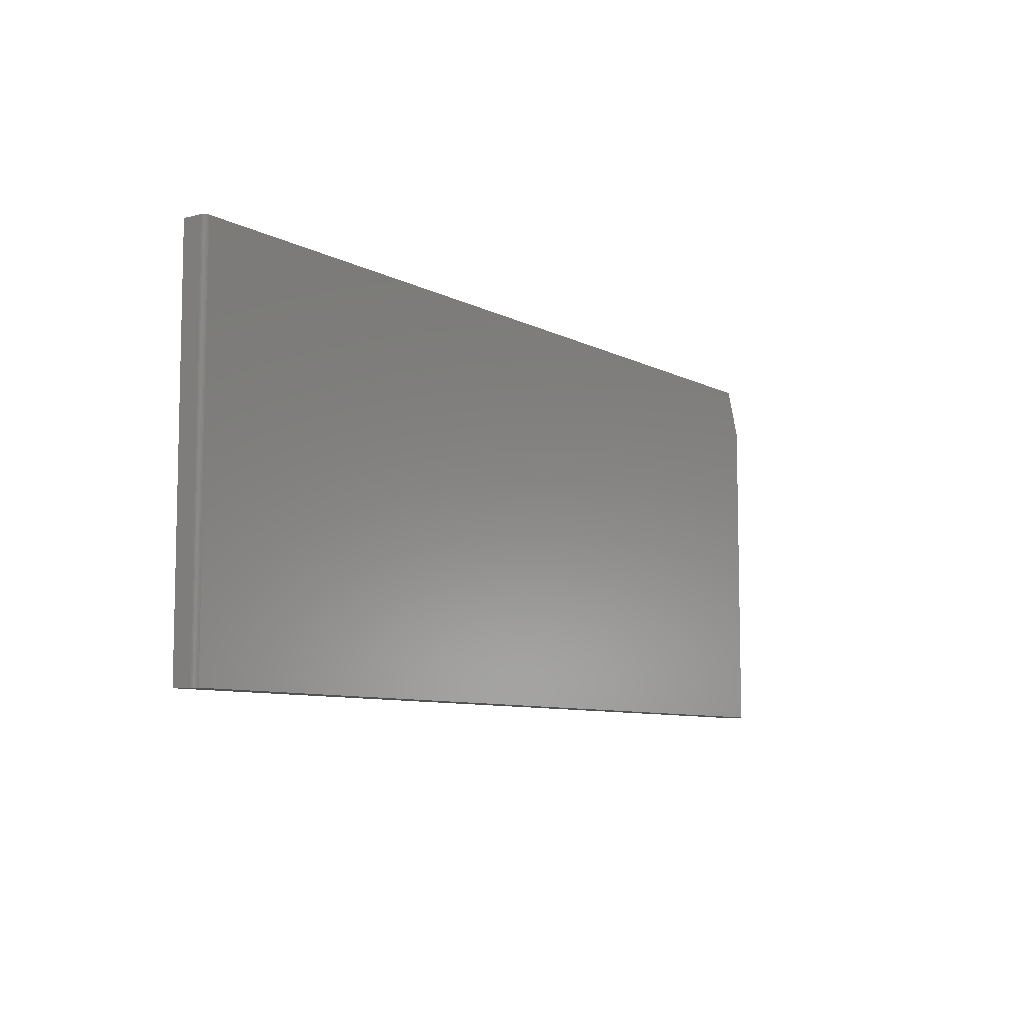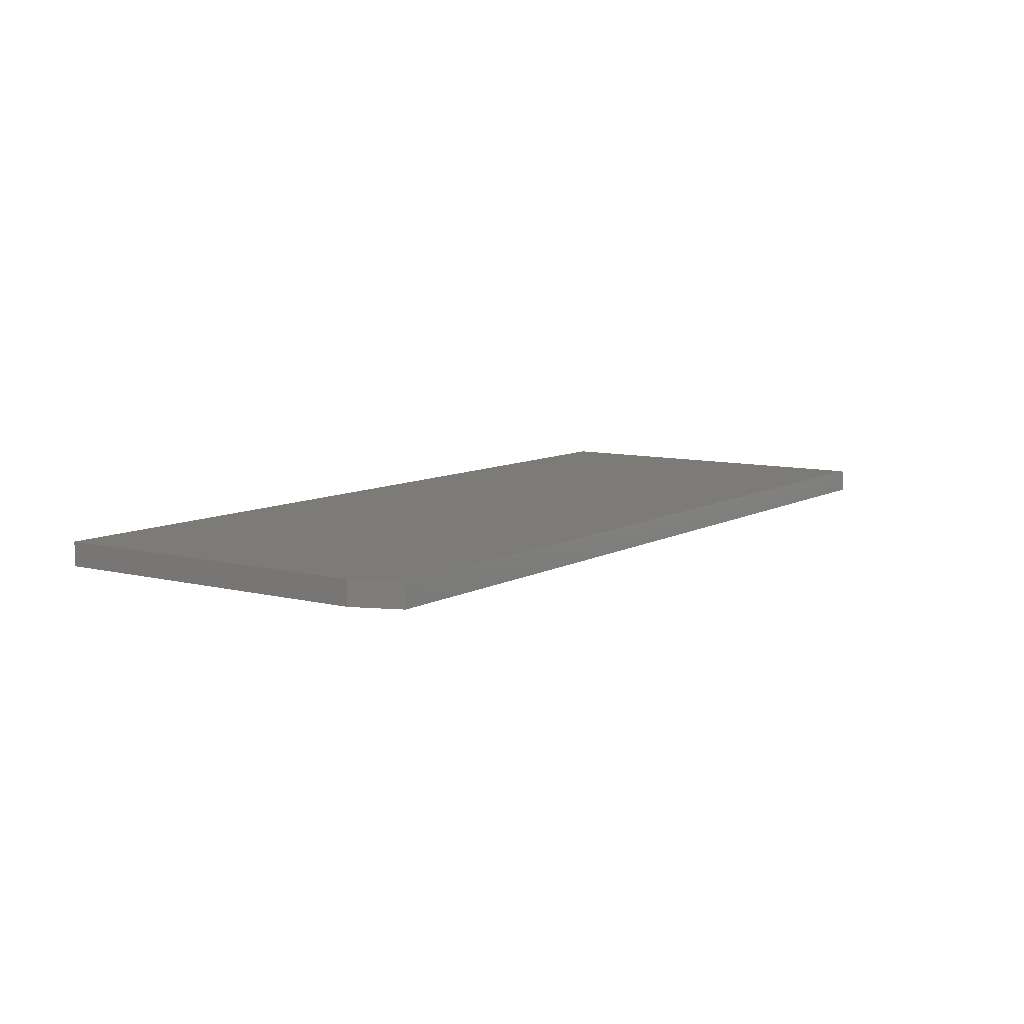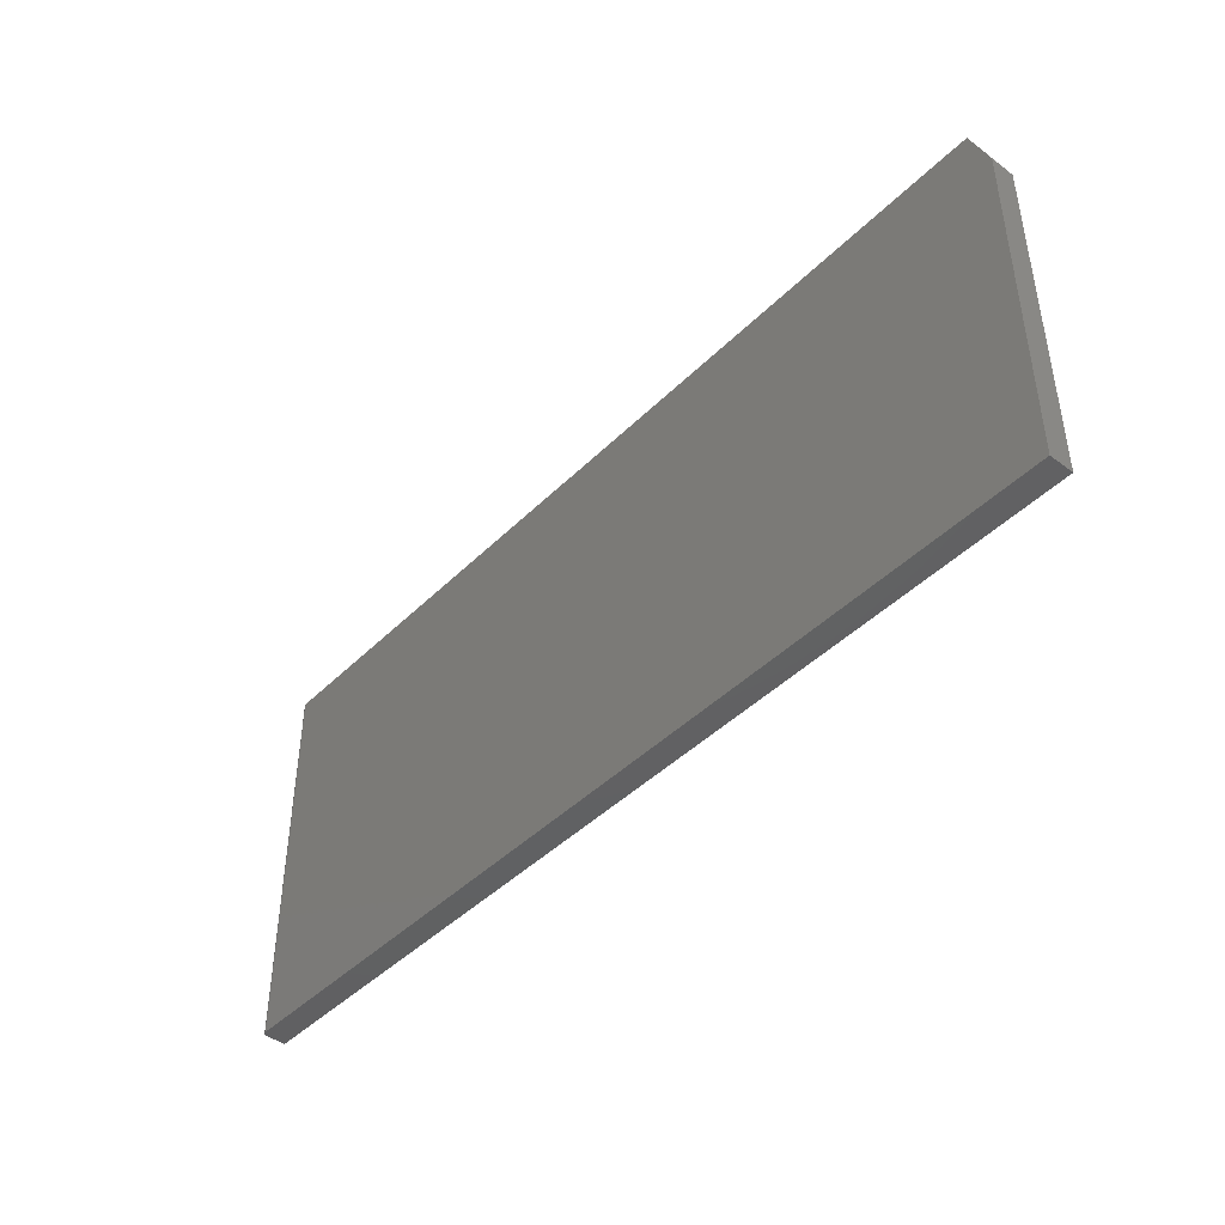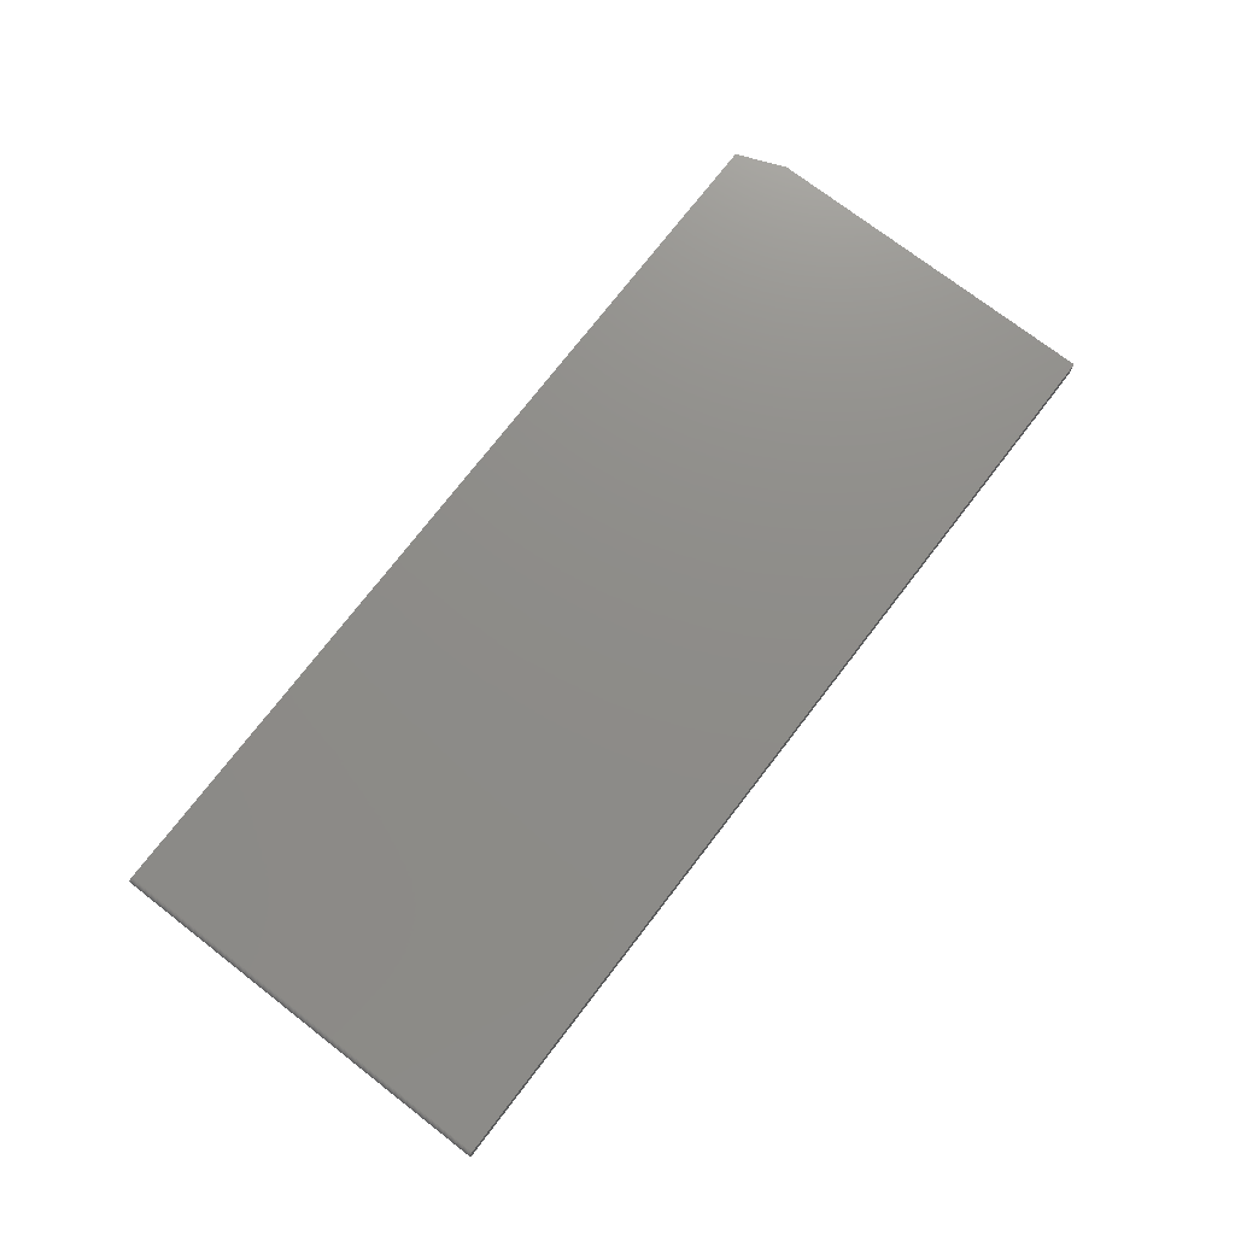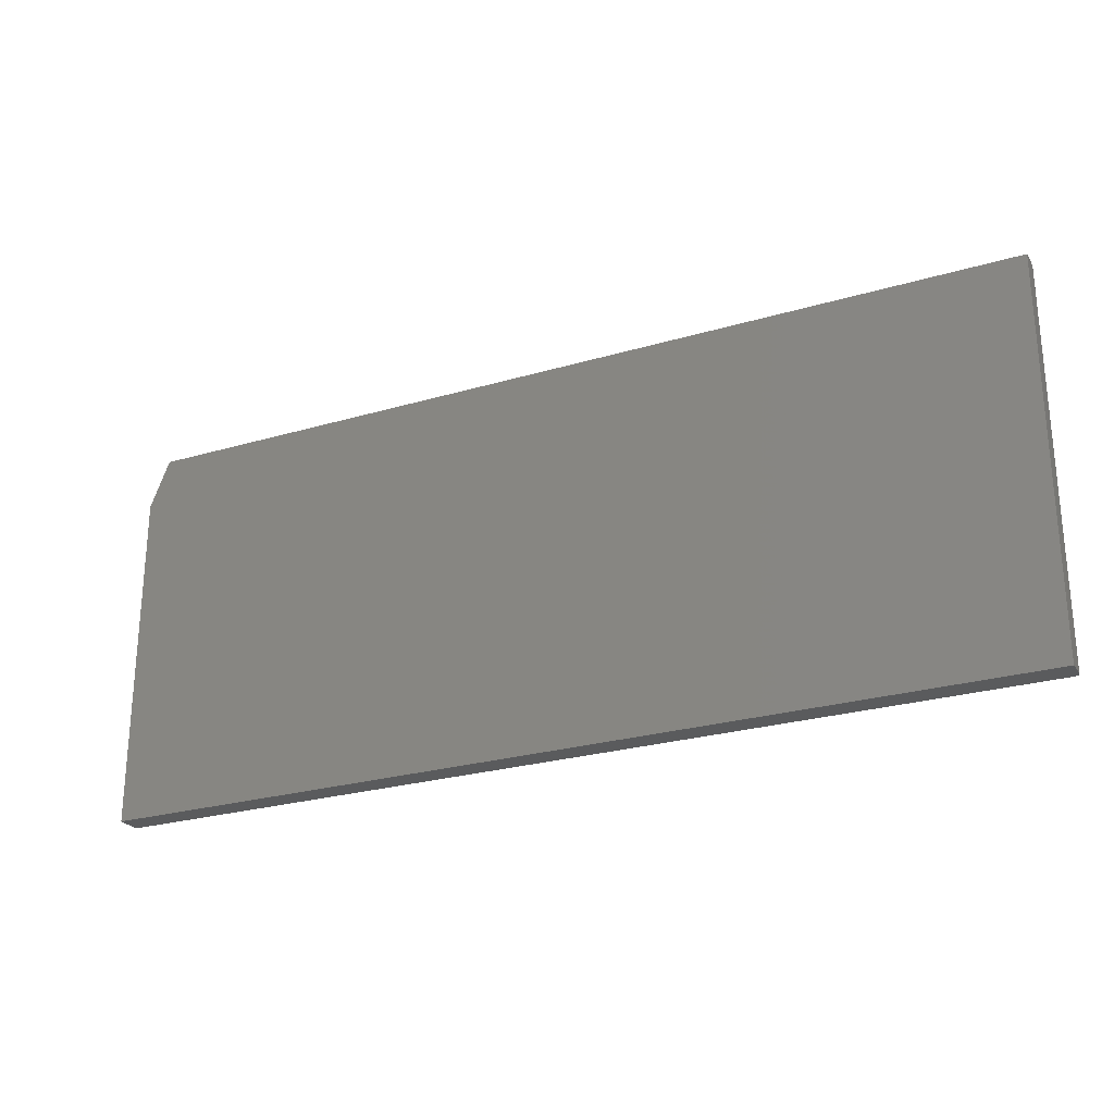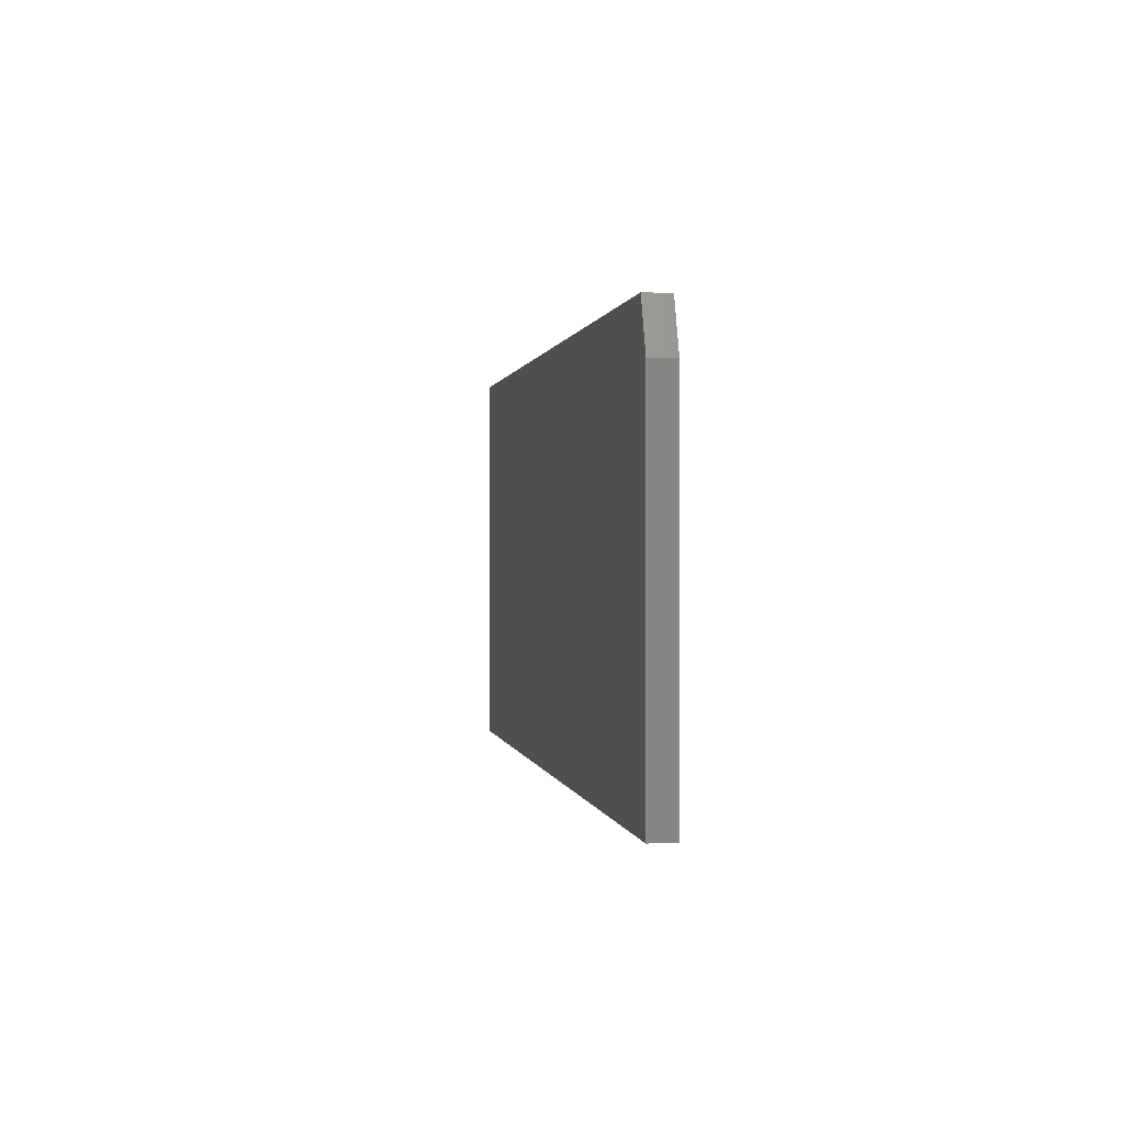
<metadata>
{"format":"stl","ext":"stl","renderer":"f3d","projection":"perspective","resolution":1024,"background":"white","views":[{"elev":-7.9,"azim":-55.4,"up":"+Y"},{"elev":8.6,"azim":124.5,"up":"+Z"},{"elev":-43.7,"azim":49.0,"up":"+Y"},{"elev":74.5,"azim":-52.4,"up":"+Z"},{"elev":-25.3,"azim":-154.5,"up":"+Y"},{"elev":0.4,"azim":81.2,"up":"+Y"}]}
</metadata>
<code>
# stl→obj: 26 verts, 48 faces
v -0.7422 -0.3125 0.03906
v 0.75 -0.3125 0.03906
v -0.7422 0.3191 0.03906
v 0.75 0.241 0.03906
v 0.7188 0.3191 0.03906
v -0.7465 0.3191 0.03775
v -0.7487 0.3191 0.03559
v -0.7477 0.3191 0.03677
v 0.7188 0.3191 0
v -0.75 0.3191 0
v -0.7452 0.3191 0.03847
v -0.7437 0.3191 0.03891
v -0.75 0.3191 0.03125
v -0.7498 0.3191 0.03277
v -0.7494 0.3191 0.03424
v 0.75 0.241 0
v 0.75 -0.3125 0
v -0.75 -0.3125 0
v -0.75 -0.3125 0.03125
v -0.7437 -0.3125 0.03891
v -0.7465 -0.3125 0.03775
v -0.7452 -0.3125 0.03847
v -0.7477 -0.3125 0.03677
v -0.7487 -0.3125 0.03559
v -0.7494 -0.3125 0.03424
v -0.7498 -0.3125 0.03277
f 1 2 3
f 3 2 4
f 3 4 5
f 6 7 8
f 9 3 5
f 10 7 6
f 10 6 11
f 10 11 12
f 10 12 3
f 10 3 9
f 7 10 13
f 7 13 14
f 7 14 15
f 9 16 10
f 10 16 17
f 10 17 18
f 2 17 4
f 4 17 16
f 5 4 9
f 9 4 16
f 13 10 19
f 19 10 18
f 1 20 21
f 21 20 22
f 17 2 1
f 17 1 21
f 17 21 23
f 17 23 24
f 17 24 25
f 17 25 26
f 17 26 19
f 17 19 18
f 13 19 14
f 14 19 26
f 14 26 15
f 15 26 25
f 15 25 7
f 7 25 24
f 7 24 8
f 8 24 23
f 8 23 6
f 6 23 21
f 6 21 11
f 11 21 22
f 11 22 12
f 12 22 20
f 12 20 3
f 3 20 1

</code>
